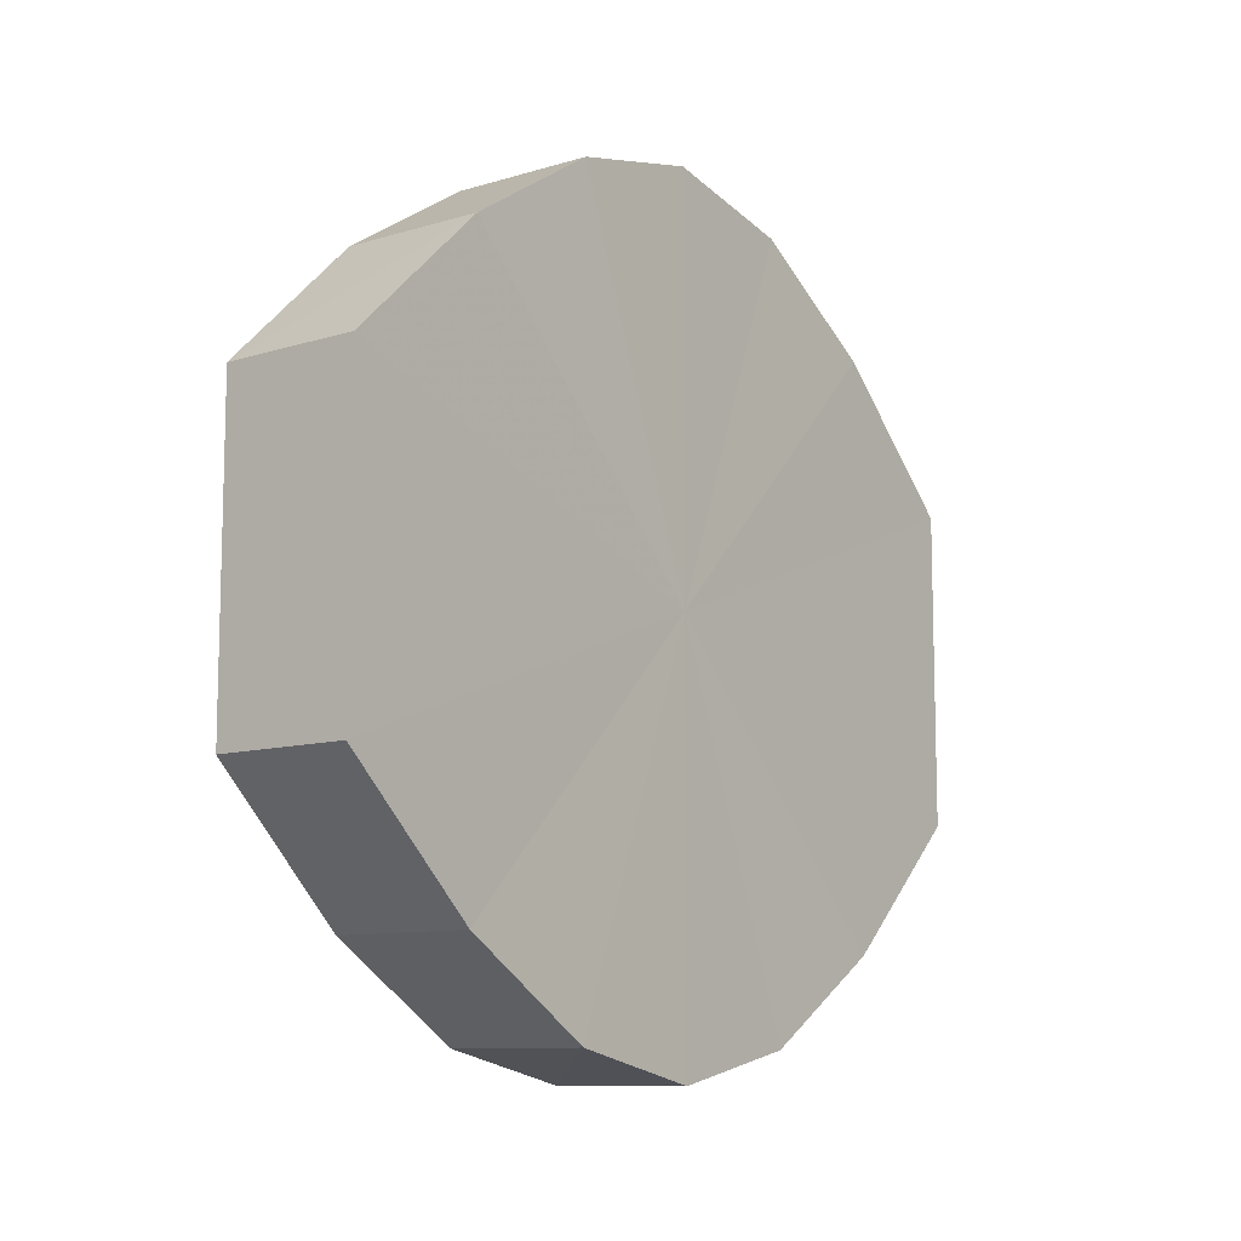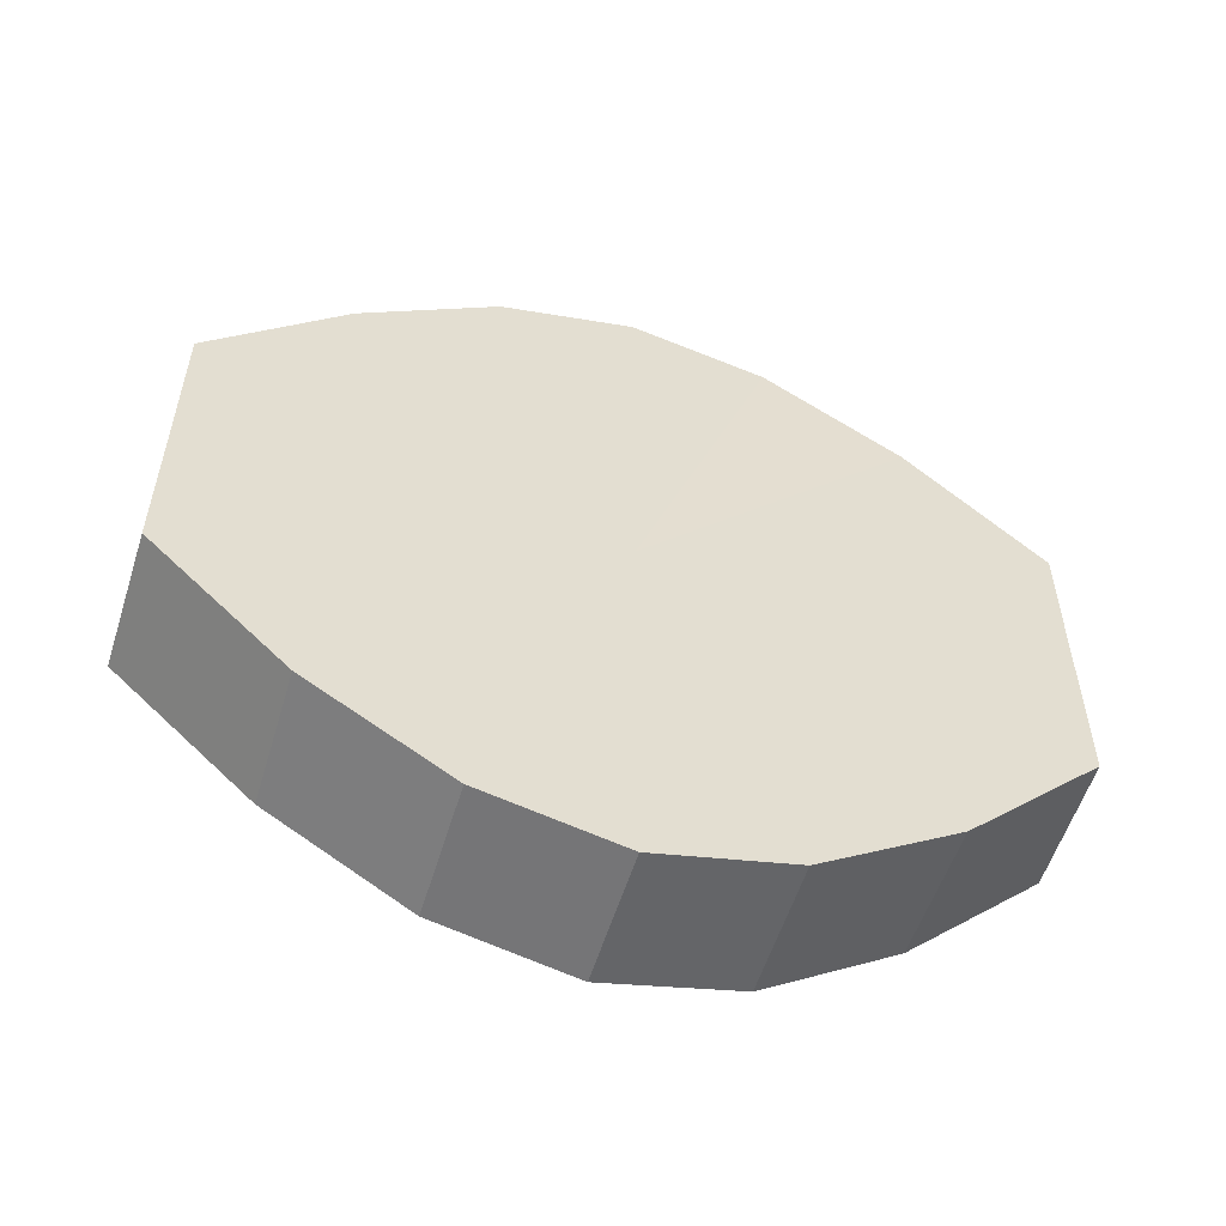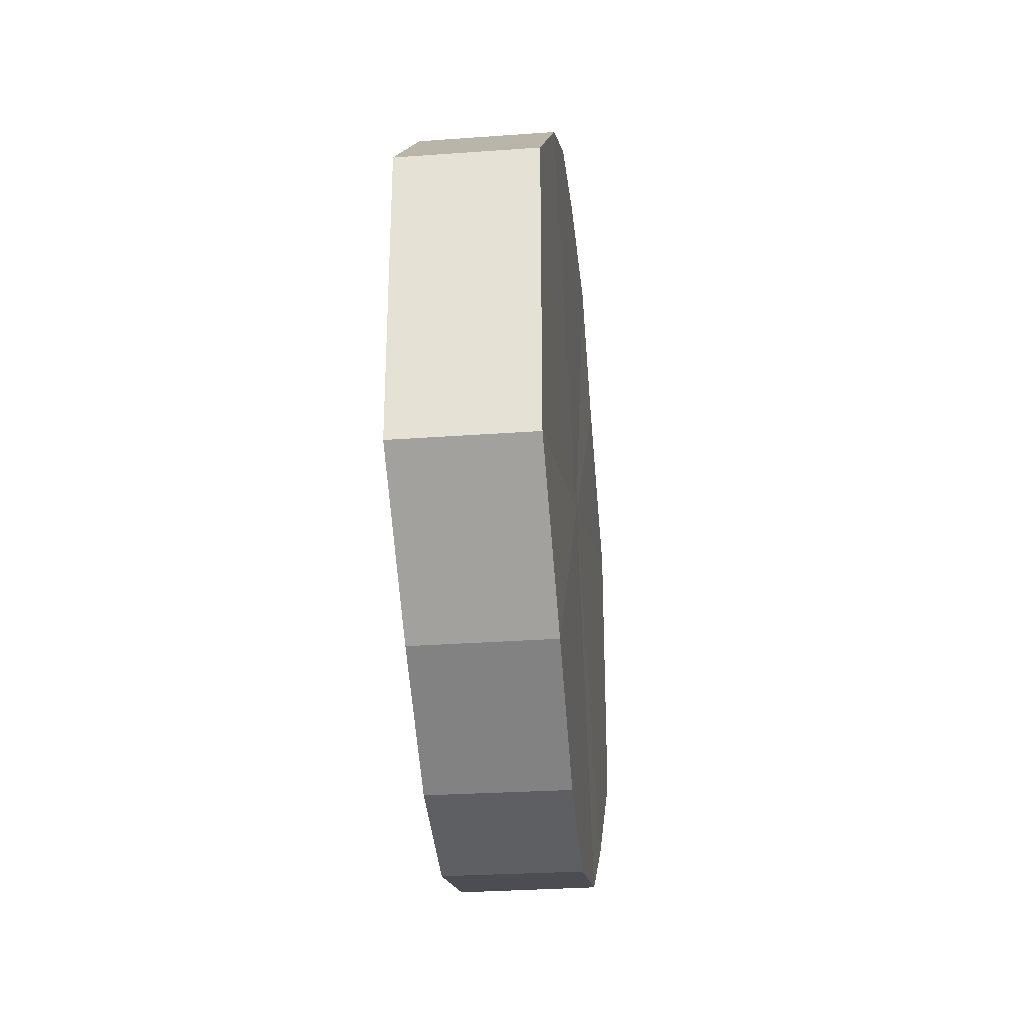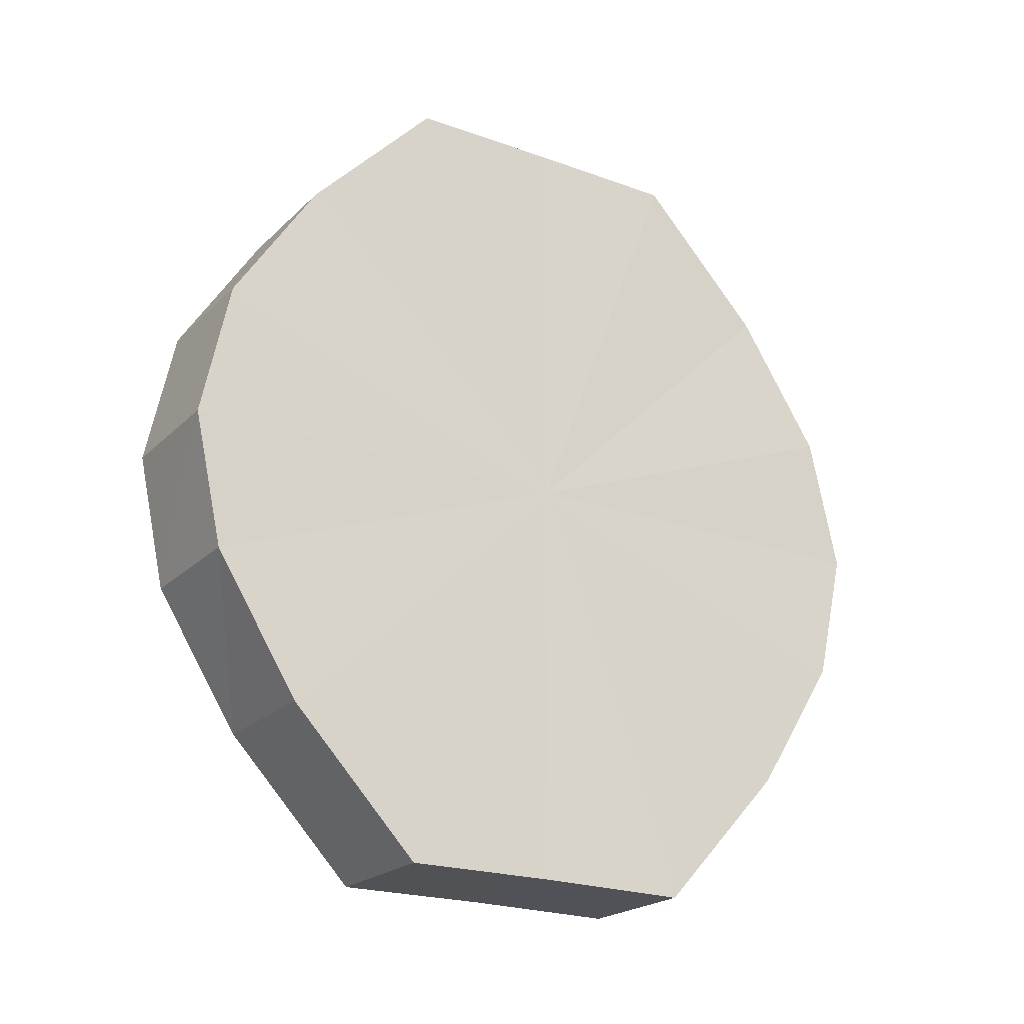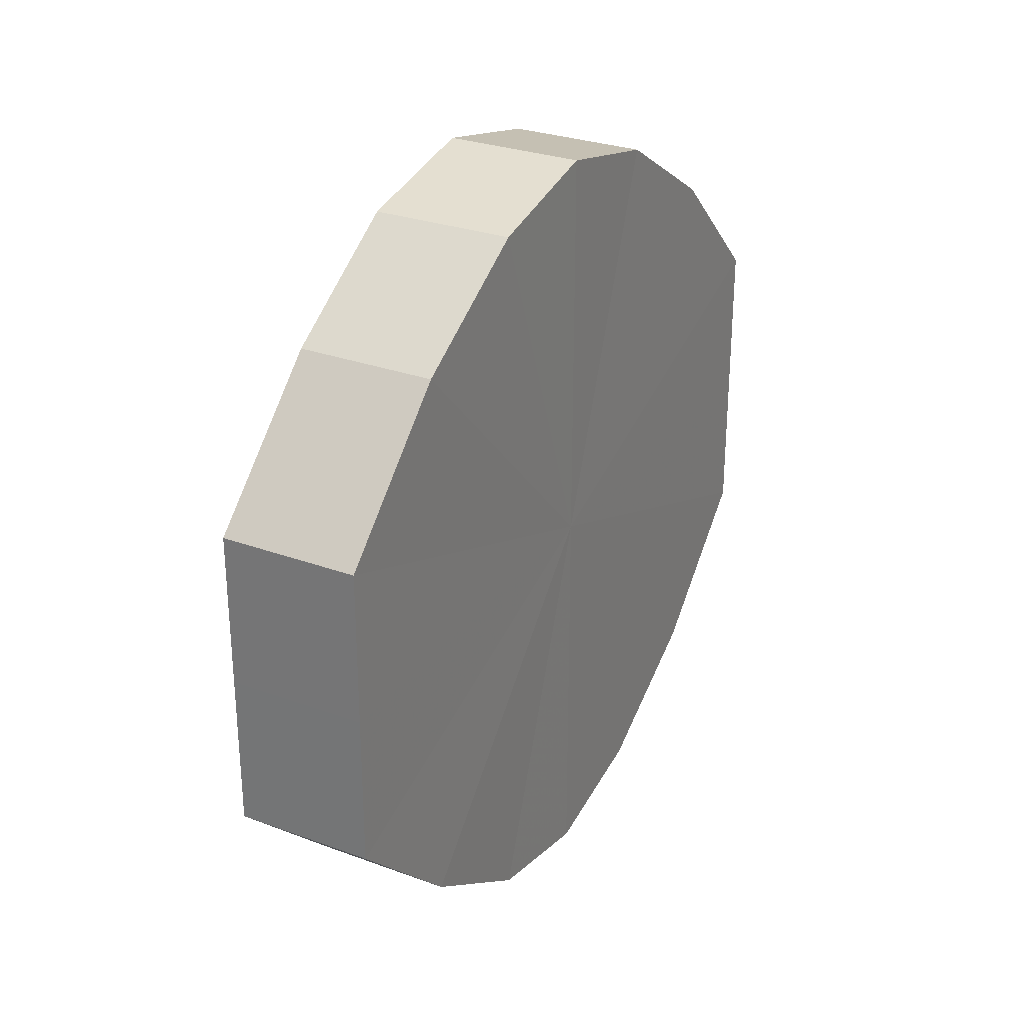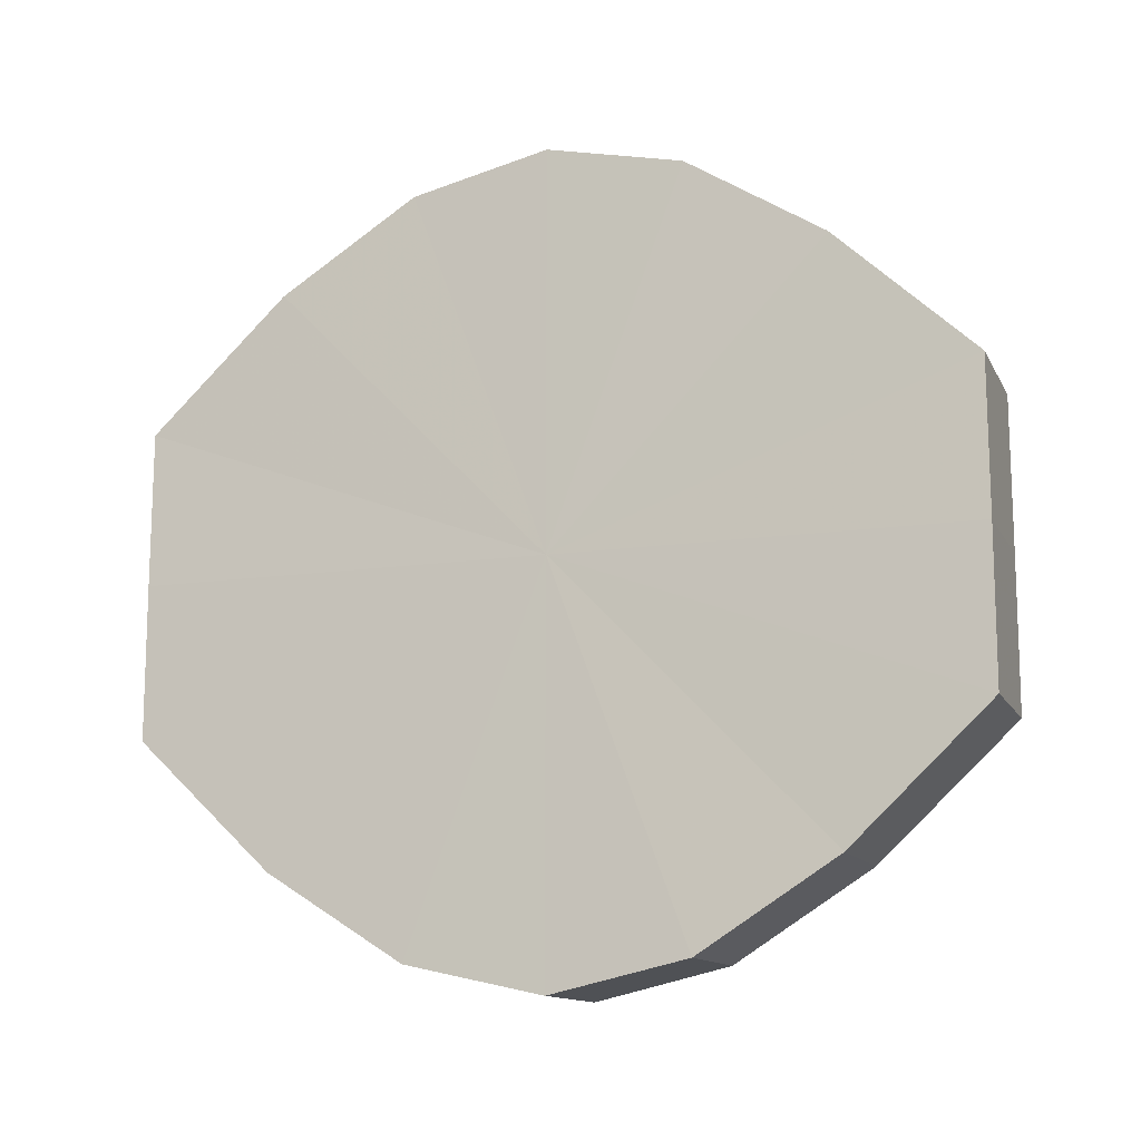
<metadata>
{"format":"obj","ext":"obj","renderer":"f3d","projection":"perspective","resolution":1024,"background":"white","views":[{"elev":-10.1,"azim":-142.1,"up":"+Z"},{"elev":-54.8,"azim":-106.8,"up":"+Z"},{"elev":-29.1,"azim":6.0,"up":"+Z"},{"elev":-21.8,"azim":-122.2,"up":"+Y"},{"elev":28.8,"azim":28.6,"up":"+Z"},{"elev":-13.0,"azim":108.9,"up":"+Z"}]}
</metadata>
<code>
o 2004
v 2229 1879 7.814
v 2229 1879 7.826
v 2229 1879 7.814
v 2229 1879 7.835
v 2229 1879 7.826
v 2229 1879 7.803
v 2229 1879 7.803
v 2229 1879 7.842
v 2229 1879 7.835
v 2229 1879 7.794
v 2229 1879 7.794
v 2229 1879 7.844
v 2229 1879 7.842
v 2229 1879 7.787
v 2229 1879 7.787
v 2229 1879 7.842
v 2229 1879 7.844
v 2229 1879 7.785
v 2229 1879 7.785
v 2229 1879 7.835
v 2229 1879 7.842
v 2229 1879 7.787
v 2229 1879 7.787
v 2229 1879 7.826
v 2229 1879 7.835
v 2229 1879 7.794
v 2229 1879 7.794
v 2229 1879 7.814
v 2229 1879 7.826
v 2229 1879 7.803
v 2229 1879 7.803
v 2229 1879 7.814
v 2229 1879 7.814
v 2229 1879 7.826
v 2229 1879 7.826
v 2229 1879 7.835
v 2229 1879 7.835
v 2229 1879 7.803
v 2229 1879 7.814
v 2229 1879 7.794
v 2229 1879 7.803
v 2229 1879 7.842
v 2229 1879 7.842
v 2229 1879 7.787
v 2229 1879 7.794
v 2229 1879 7.785
v 2229 1879 7.787
v 2229 1879 7.844
v 2229 1879 7.844
v 2229 1879 7.787
v 2229 1879 7.785
v 2229 1879 7.794
v 2229 1879 7.787
v 2229 1879 7.842
v 2229 1879 7.842
v 2229 1879 7.803
v 2229 1879 7.794
v 2229 1879 7.814
v 2229 1879 7.803
v 2229 1879 7.835
v 2229 1879 7.835
v 2229 1879 7.826
v 2229 1879 7.814
v 2229 1879 7.826
v 2229 1879 7.814
v 2229 1879 7.826
v 2229 1879 7.814
v 2229 1879 7.835
v 2229 1879 7.803
v 2229 1879 7.842
v 2229 1879 7.794
v 2229 1879 7.844
v 2229 1879 7.787
v 2229 1879 7.842
v 2229 1879 7.785
v 2229 1879 7.835
v 2229 1879 7.787
v 2229 1879 7.826
v 2229 1879 7.794
v 2229 1879 7.814
v 2229 1879 7.803
v 2229 1879 7.814
v 2229 1879 7.814
v 2229 1879 7.826
v 2229 1879 7.803
v 2229 1879 7.835
v 2229 1879 7.794
v 2229 1879 7.842
v 2229 1879 7.787
v 2229 1879 7.844
v 2229 1879 7.785
v 2229 1879 7.842
v 2229 1879 7.787
v 2229 1879 7.835
v 2229 1879 7.794
v 2229 1879 7.826
v 2229 1879 7.803
v 2229 1879 7.814
f 1 2 3
f 2 4 5
f 6 1 7
f 4 8 9
f 10 6 11
f 8 12 13
f 14 10 15
f 12 16 17
f 18 14 19
f 16 20 21
f 22 18 23
f 20 24 25
f 26 22 27
f 24 28 29
f 30 26 31
f 28 30 32
f 33 34 35
f 35 36 37
f 38 39 33
f 40 41 38
f 37 42 43
f 44 45 40
f 46 47 44
f 43 48 49
f 50 51 46
f 52 53 50
f 49 54 55
f 56 57 52
f 58 59 56
f 55 60 61
f 62 63 58
f 61 64 62
f 65 66 67
f 65 68 66
f 65 67 69
f 65 70 68
f 65 69 71
f 65 72 70
f 65 71 73
f 65 74 72
f 65 73 75
f 65 76 74
f 65 75 77
f 65 78 76
f 65 77 79
f 65 80 78
f 65 79 81
f 65 81 80
f 82 83 84
f 82 85 83
f 82 84 86
f 82 87 85
f 82 86 88
f 82 89 87
f 82 88 90
f 82 91 89
f 82 90 92
f 82 93 91
f 82 92 94
f 82 95 93
f 82 94 96
f 82 97 95
f 82 96 98
f 82 98 97

</code>
